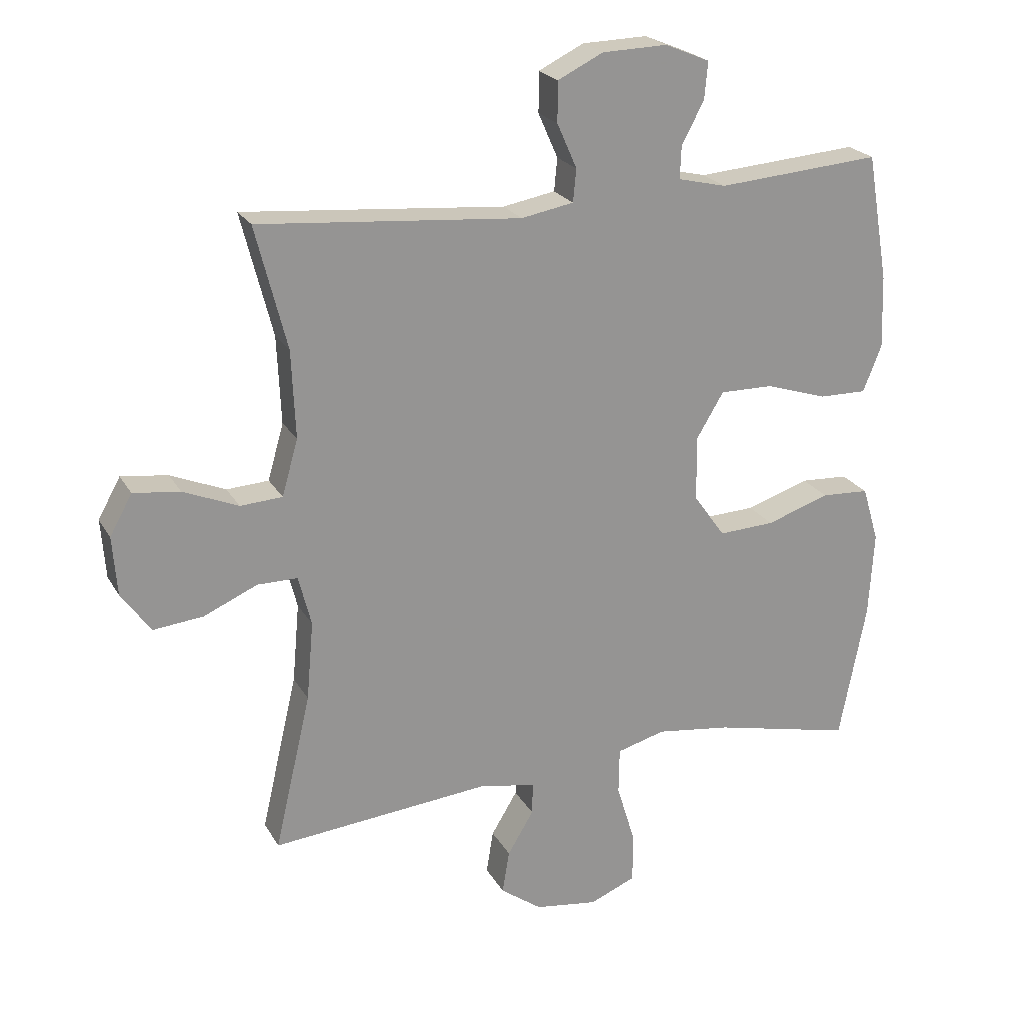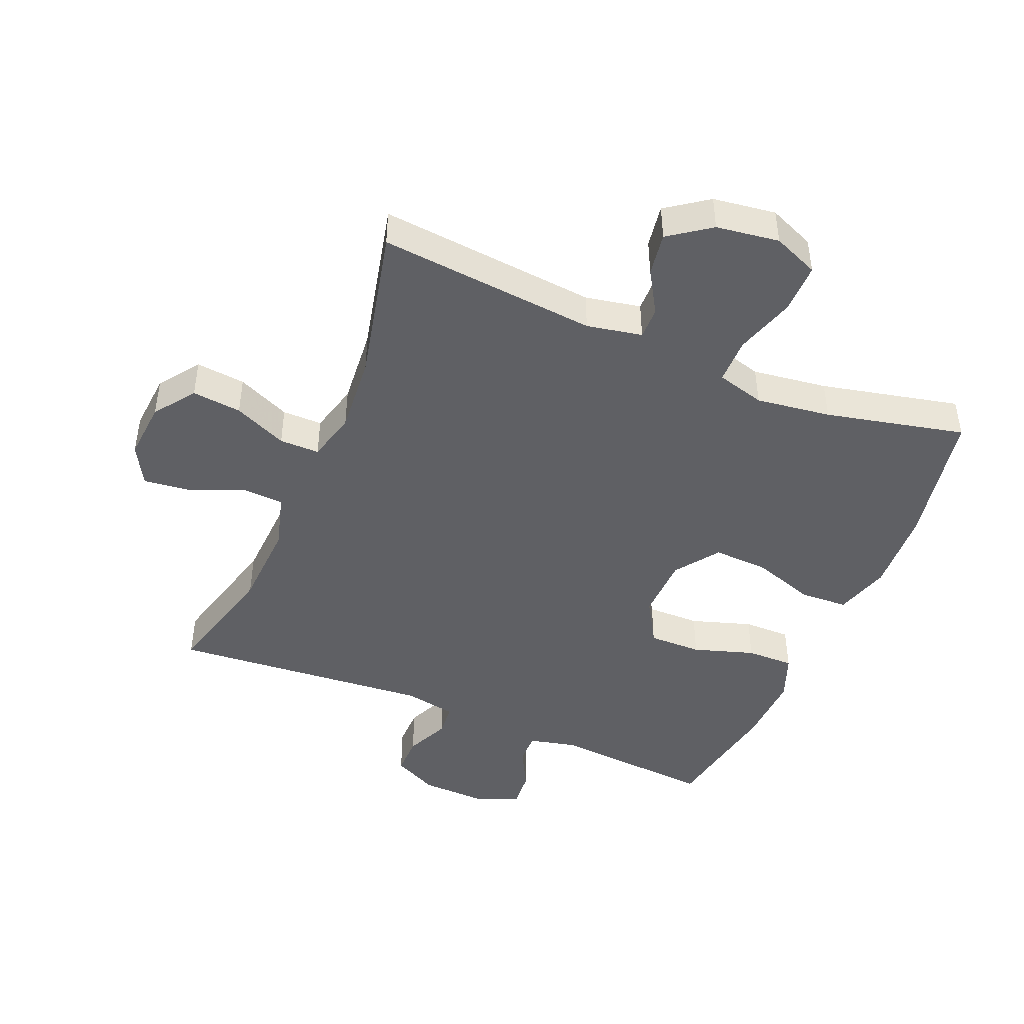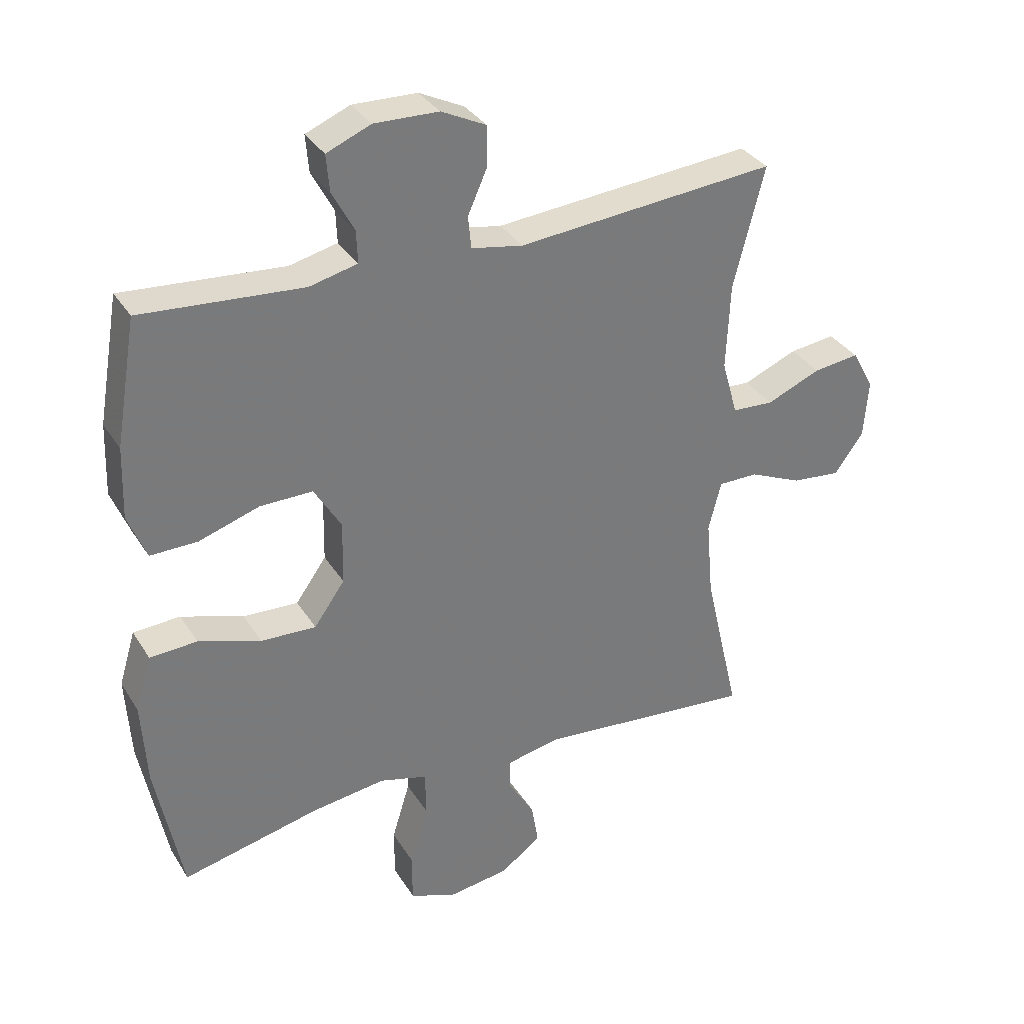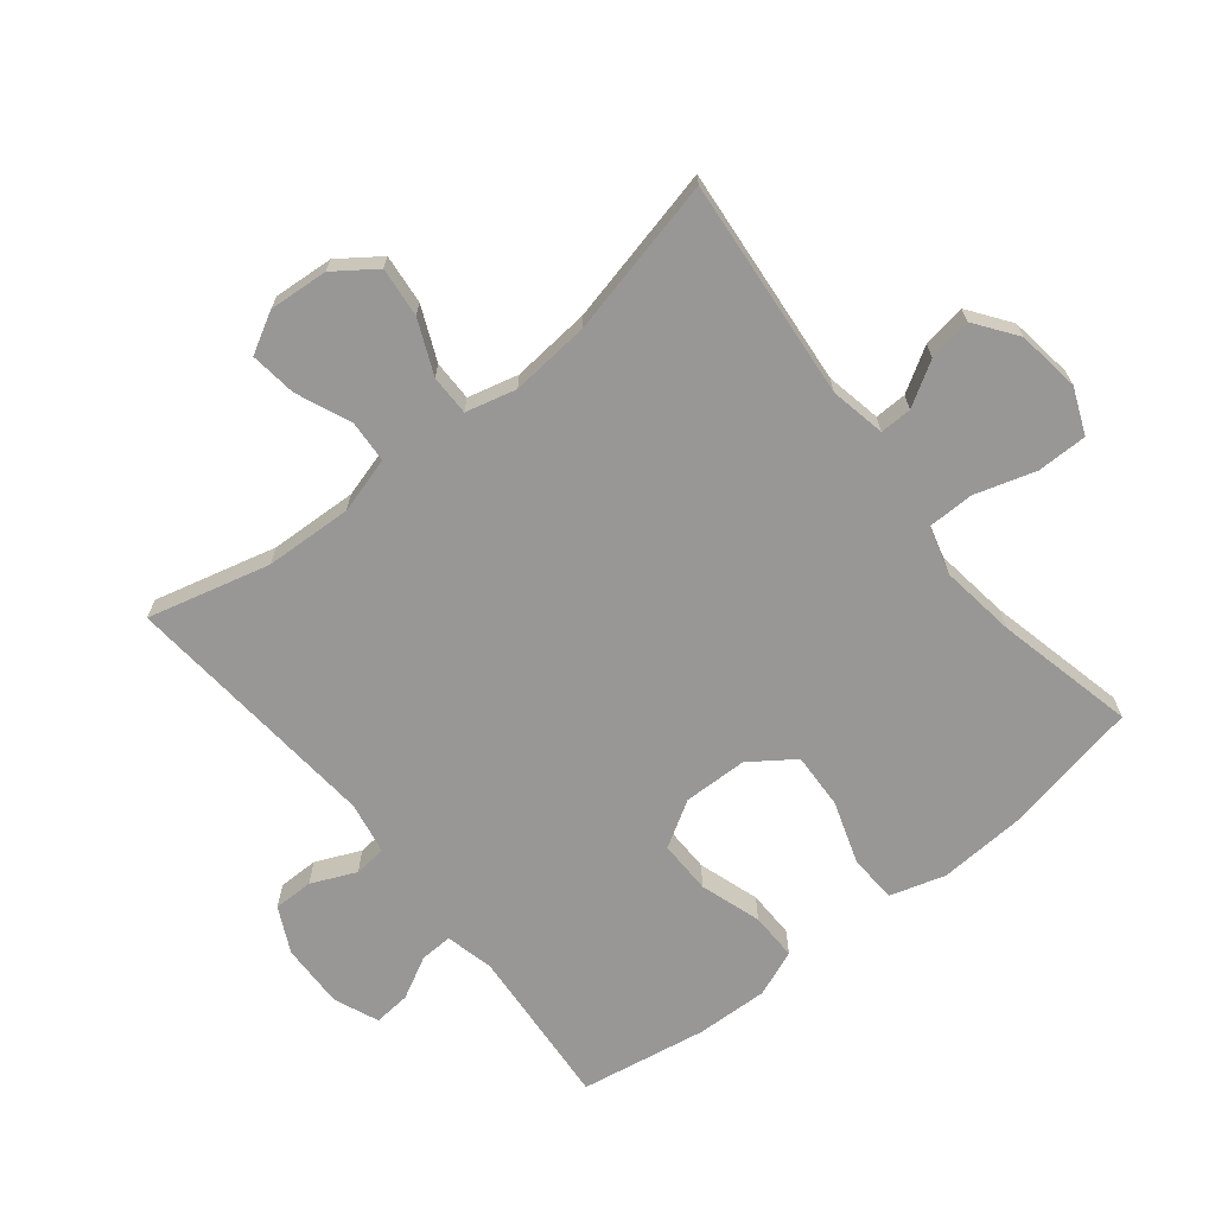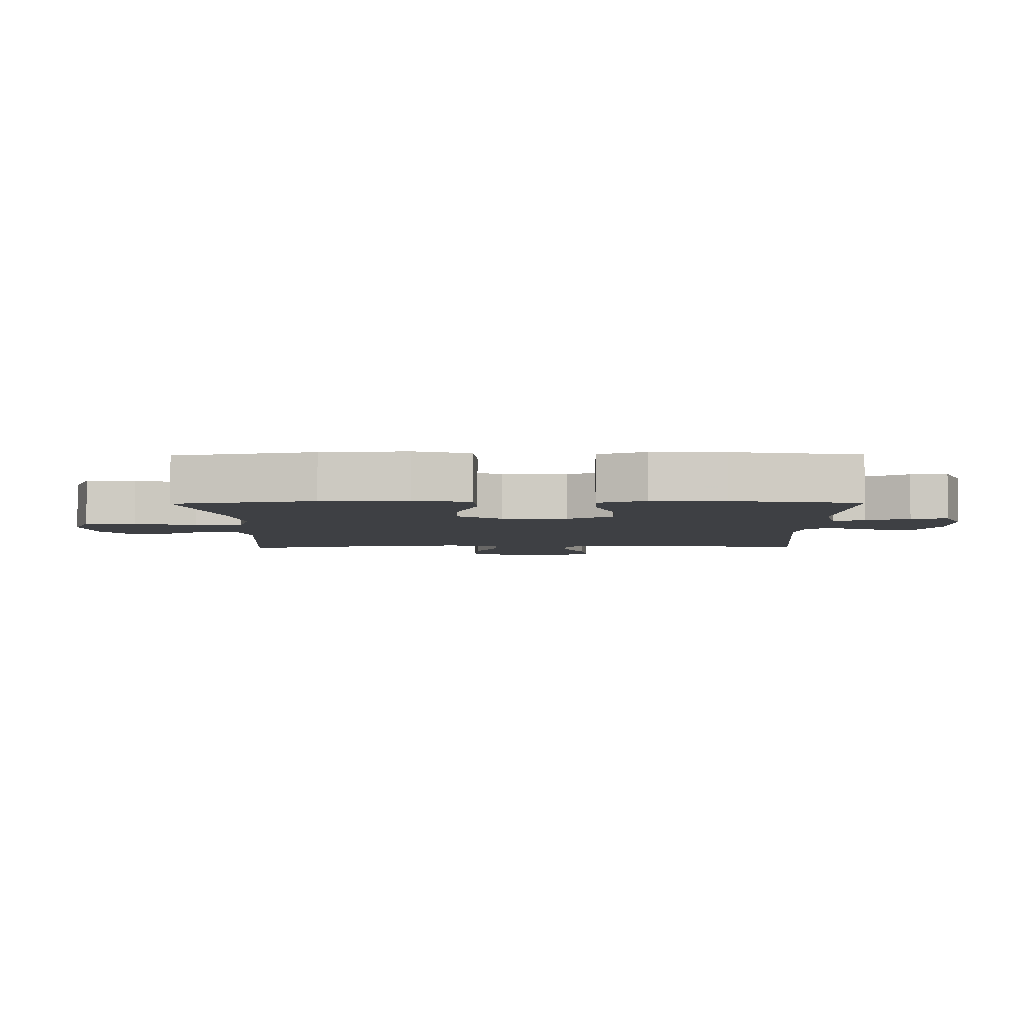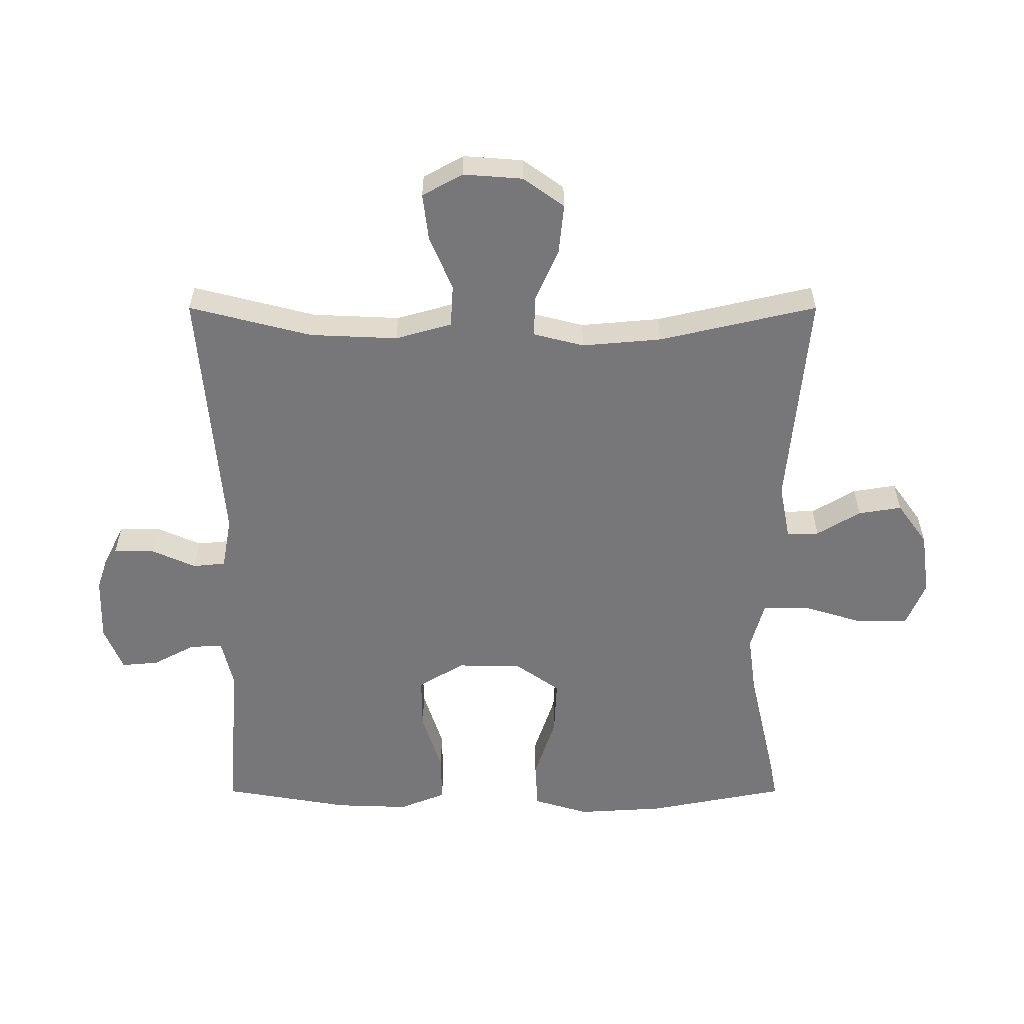
<metadata>
{"format":"obj","ext":"obj","renderer":"f3d","projection":"perspective","resolution":1024,"background":"white","views":[{"elev":22.5,"azim":157.4,"up":"+Z"},{"elev":-45.2,"azim":157.1,"up":"+Y"},{"elev":33.6,"azim":-27.4,"up":"+Z"},{"elev":-68.2,"azim":128.7,"up":"+Y"},{"elev":-4.6,"azim":-89.2,"up":"+Y"},{"elev":-57.2,"azim":90.0,"up":"+Y"}]}
</metadata>
<code>
v -0.5 0.07 0.5
v -0.244 0.07 0.48
v -0.168 0.07 0.498
v -0.17 0.07 0.549
v -0.205 0.07 0.615
v -0.21 0.07 0.673
v -0.14 0.07 0.702
v -0.038 0.07 0.699
v 0.033 0.07 0.664
v 0.033 0.07 0.601
v 0.002 0.07 0.531
v 0.007 0.07 0.48
v 0.089 0.07 0.465
v 0.5 0.07 0.5
v 0.451 0.07 0.308
v 0.445 0.07 0.171
v 0.47 0.07 0.083
v 0.536 0.07 0.079
v 0.622 0.07 0.115
v 0.695 0.07 0.124
v 0.73 0.07 0.061
v 0.723 0.07 -0.032
v 0.677 0.07 -0.096
v 0.599 0.07 -0.088
v 0.515 0.07 -0.051
v 0.452 0.07 -0.051
v 0.432 0.07 -0.13
v 0.443 0.07 -0.254
v 0.5 0.07 -0.5
v 0.155 0.07 -0.468
v 0.068 0.07 -0.485
v 0.069 0.07 -0.535
v 0.11 0.07 -0.603
v 0.121 0.07 -0.671
v 0.056 0.07 -0.718
v -0.043 0.07 -0.732
v -0.115 0.07 -0.702
v -0.115 0.07 -0.623
v -0.086 0.07 -0.528
v -0.087 0.07 -0.455
v -0.163 0.07 -0.434
v -0.281 0.07 -0.45
v -0.5 0.07 -0.5
v -0.542 0.07 -0.283
v -0.55 0.07 -0.149
v -0.524 0.07 -0.062
v -0.449 0.07 -0.058
v -0.35 0.07 -0.091
v -0.262 0.07 -0.095
v -0.213 0.07 -0.026
v -0.211 0.07 0.075
v -0.254 0.07 0.147
v -0.338 0.07 0.146
v -0.434 0.07 0.115
v -0.509 0.07 0.114
v -0.538 0.07 0.187
v -0.534 0.07 0.301
v -0.5 0 0.5
v -0.244 0 0.48
v -0.168 0 0.498
v -0.17 0 0.549
v -0.205 0 0.615
v -0.21 0 0.673
v -0.14 0 0.702
v -0.038 0 0.699
v 0.033 0 0.664
v 0.033 0 0.601
v 0.002 0 0.531
v 0.007 0 0.48
v 0.089 0 0.465
v 0.5 0 0.5
v 0.451 0 0.308
v 0.445 0 0.171
v 0.47 0 0.083
v 0.536 0 0.079
v 0.622 0 0.115
v 0.695 0 0.124
v 0.73 0 0.061
v 0.723 0 -0.032
v 0.677 0 -0.096
v 0.599 0 -0.088
v 0.515 0 -0.051
v 0.452 0 -0.051
v 0.432 0 -0.13
v 0.443 0 -0.254
v 0.5 0 -0.5
v 0.155 0 -0.468
v 0.068 0 -0.485
v 0.069 0 -0.535
v 0.11 0 -0.603
v 0.121 0 -0.671
v 0.056 0 -0.718
v -0.043 0 -0.732
v -0.115 0 -0.702
v -0.115 0 -0.623
v -0.086 0 -0.528
v -0.087 0 -0.455
v -0.163 0 -0.434
v -0.281 0 -0.45
v -0.5 0 -0.5
v -0.542 0 -0.283
v -0.55 0 -0.149
v -0.524 0 -0.062
v -0.449 0 -0.058
v -0.35 0 -0.091
v -0.262 0 -0.095
v -0.213 0 -0.026
v -0.211 0 0.075
v -0.254 0 0.147
v -0.338 0 0.146
v -0.434 0 0.115
v -0.509 0 0.114
v -0.538 0 0.187
v -0.534 0 0.301
f 56 57 1 2
f 53 54 55 56
f 52 53 56 2
f 51 52 2 3
f 50 51 3
f 45 46 47 48
f 45 48 49
f 42 43 44 45
f 41 42 45 49
f 40 41 49 50
f 36 37 38 39
f 36 39 40
f 35 36 40
f 32 33 34 35
f 31 32 35 40
f 30 31 40 50
f 28 29 30 50
f 22 23 24 25
f 22 25 26
f 21 22 26
f 18 19 20 21
f 17 18 21 26
f 16 17 26 27
f 13 14 15
f 12 13 15 16
f 8 9 10 11
f 8 11 12
f 7 8 12
f 4 5 6 7
f 3 4 7 12
f 27 28 50 3
f 3 12 16 27
f 59 58 114 113
f 113 112 111 110
f 59 113 110 109
f 60 59 109 108
f 60 108 107
f 105 104 103 102
f 106 105 102
f 102 101 100 99
f 106 102 99 98
f 107 106 98 97
f 96 95 94 93
f 97 96 93
f 97 93 92
f 92 91 90 89
f 97 92 89 88
f 107 97 88 87
f 107 87 86 85
f 82 81 80 79
f 83 82 79
f 83 79 78
f 78 77 76 75
f 83 78 75 74
f 84 83 74 73
f 72 71 70
f 73 72 70 69
f 68 67 66 65
f 69 68 65
f 69 65 64
f 64 63 62 61
f 69 64 61 60
f 60 107 85 84
f 84 73 69 60
f 1 58 59 2
f 2 59 60 3
f 3 60 61 4
f 4 61 62 5
f 5 62 63 6
f 6 63 64 7
f 7 64 65 8
f 8 65 66 9
f 9 66 67 10
f 10 67 68 11
f 11 68 69 12
f 12 69 70 13
f 13 70 71 14
f 14 71 72 15
f 15 72 73 16
f 16 73 74 17
f 17 74 75 18
f 18 75 76 19
f 19 76 77 20
f 20 77 78 21
f 21 78 79 22
f 22 79 80 23
f 23 80 81 24
f 24 81 82 25
f 25 82 83 26
f 26 83 84 27
f 27 84 85 28
f 28 85 86 29
f 29 86 87 30
f 30 87 88 31
f 31 88 89 32
f 32 89 90 33
f 33 90 91 34
f 34 91 92 35
f 35 92 93 36
f 36 93 94 37
f 37 94 95 38
f 38 95 96 39
f 39 96 97 40
f 40 97 98 41
f 41 98 99 42
f 42 99 100 43
f 43 100 101 44
f 44 101 102 45
f 45 102 103 46
f 46 103 104 47
f 47 104 105 48
f 48 105 106 49
f 49 106 107 50
f 50 107 108 51
f 51 108 109 52
f 52 109 110 53
f 53 110 111 54
f 54 111 112 55
f 55 112 113 56
f 56 113 114 57
f 57 114 58 1

</code>
